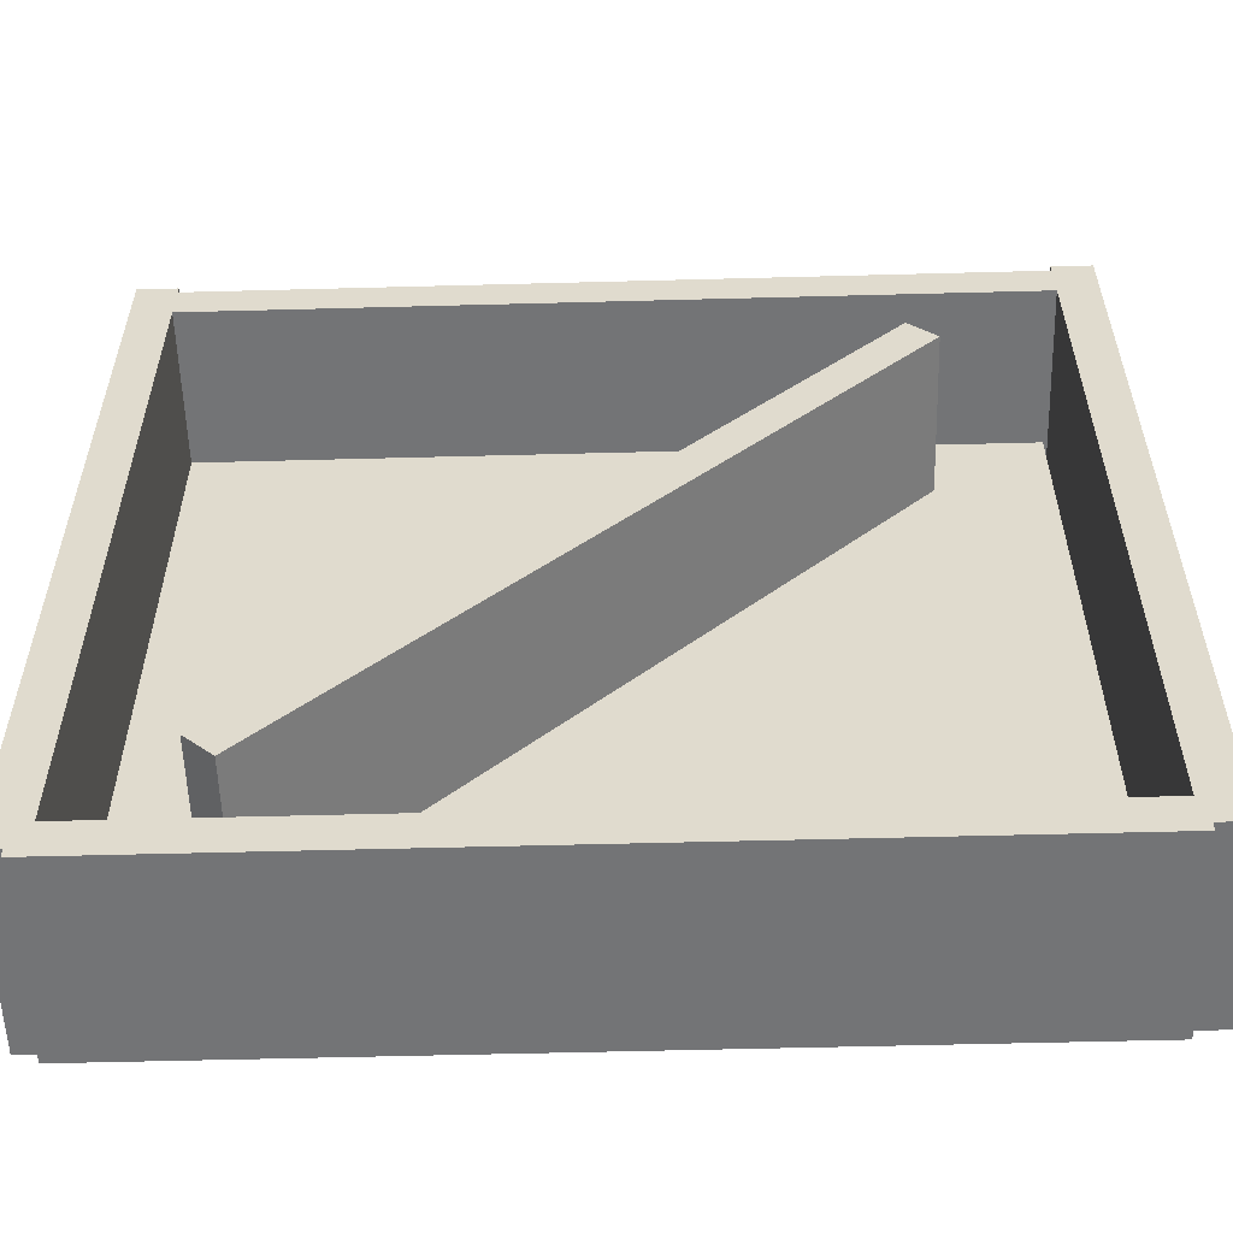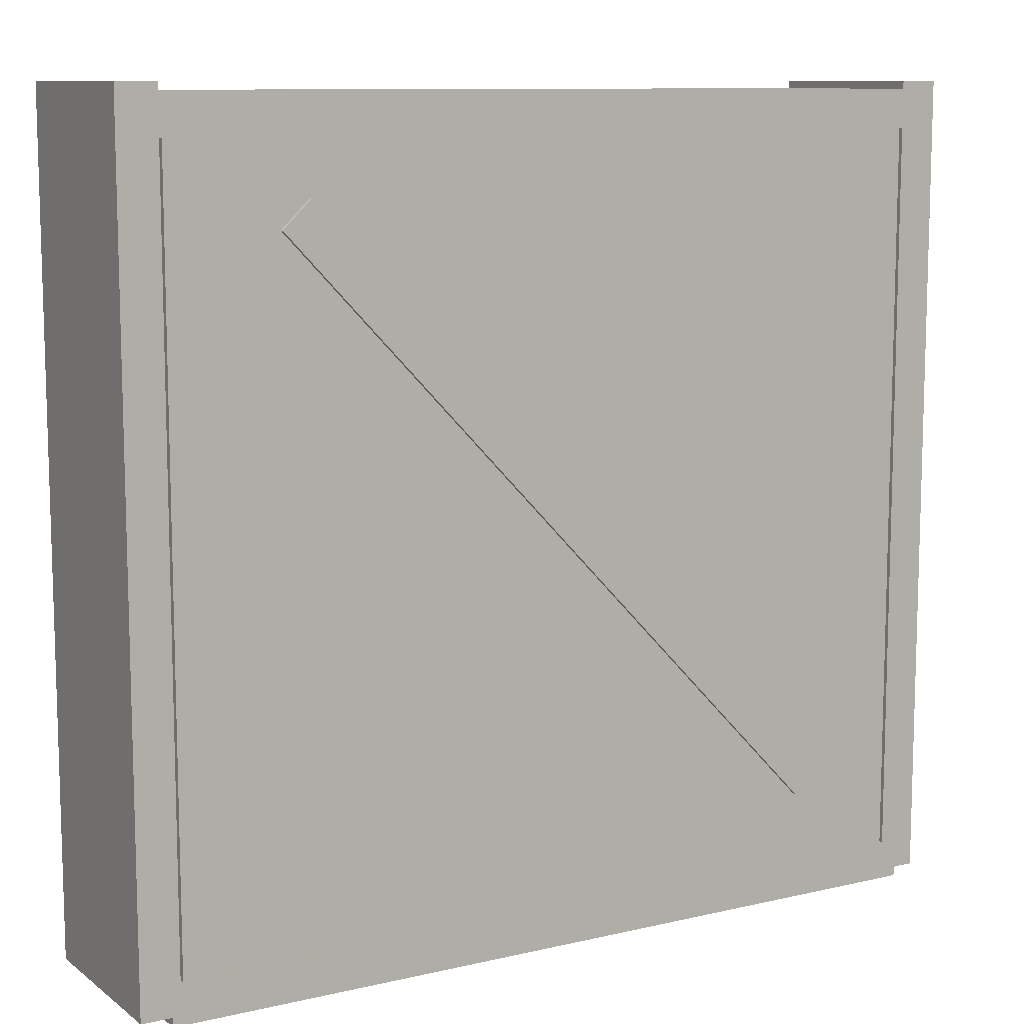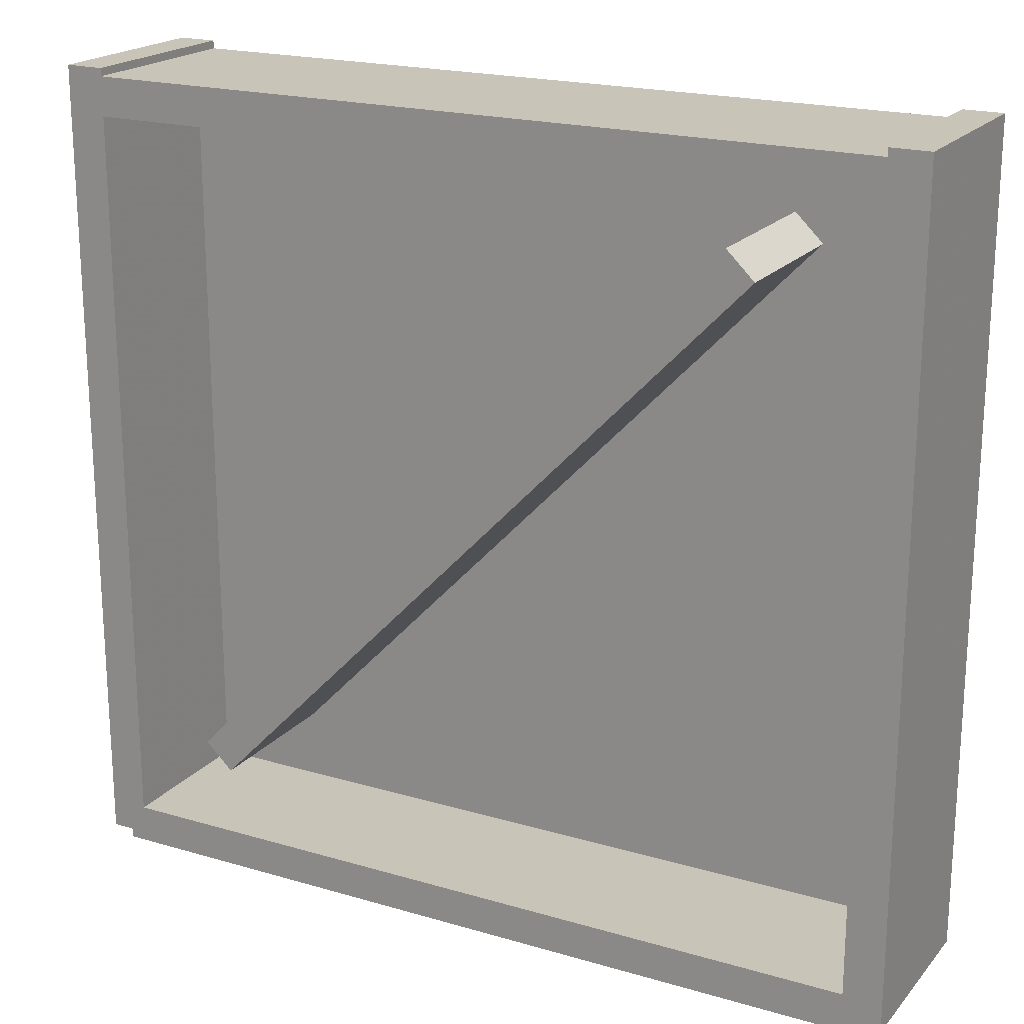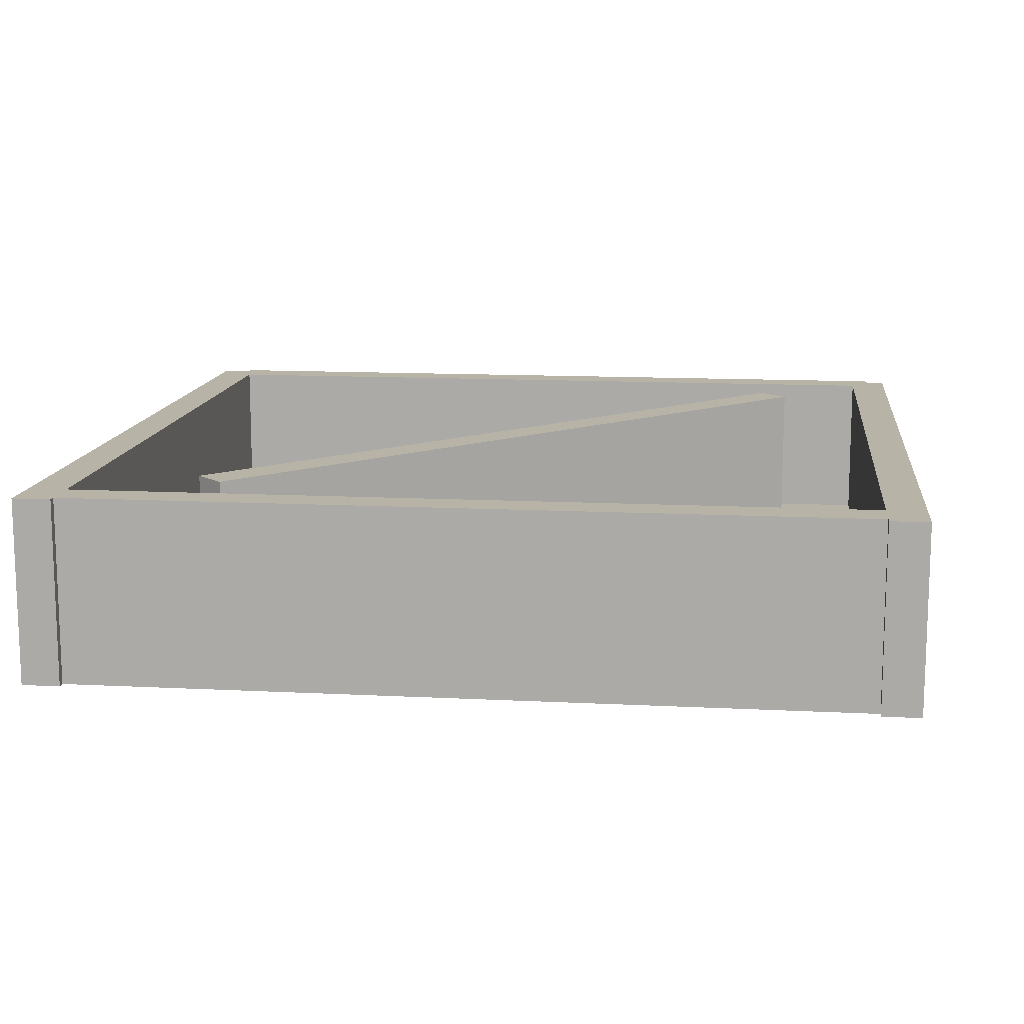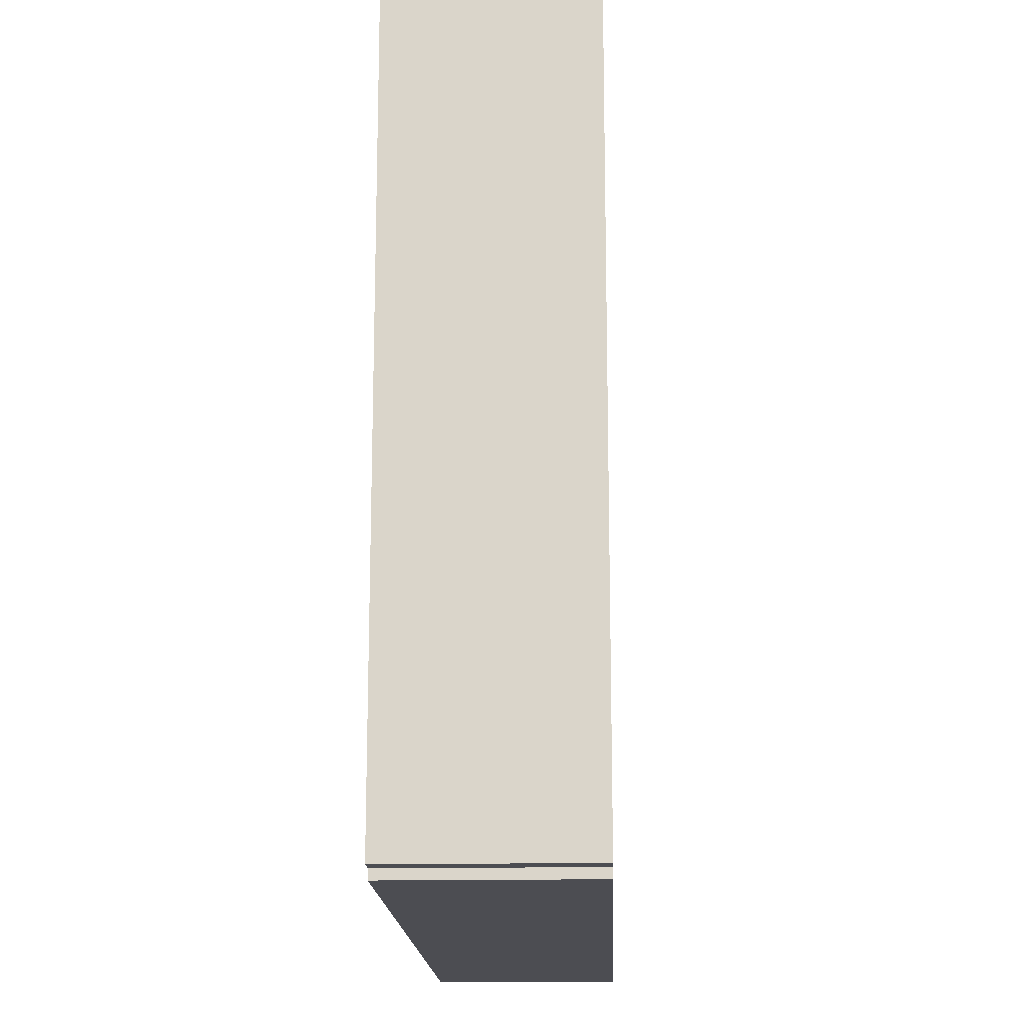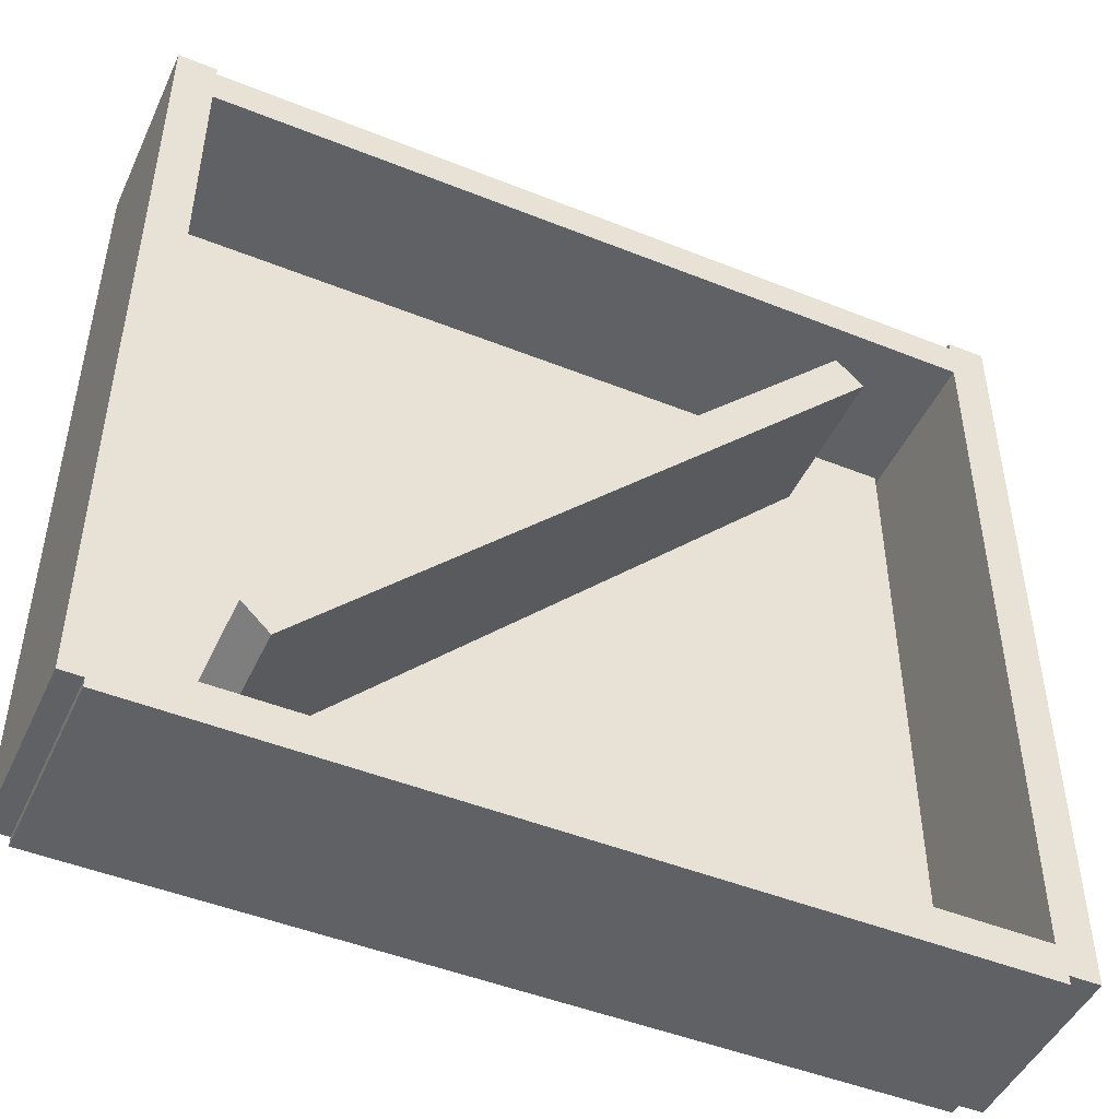
<metadata>
{"format":"obj","ext":"obj","renderer":"f3d","projection":"perspective","resolution":1024,"background":"white","views":[{"elev":-56.1,"azim":-178.4,"up":"+Z"},{"elev":10.2,"azim":-30.6,"up":"+Z"},{"elev":20.1,"azim":-151.7,"up":"+Z"},{"elev":12.6,"azim":6.8,"up":"+Y"},{"elev":-16.4,"azim":92.3,"up":"+Z"},{"elev":-47.6,"azim":155.7,"up":"+Z"}]}
</metadata>
<code>
o Cube
v 4.238 0.1375 -4.238
v 4.238 -0.1375 -4.238
v 4.238 0.1375 4.238
v 4.238 -0.1375 4.238
v -4.238 0.1375 -4.238
v -4.238 -0.1375 -4.238
v -4.238 0.1375 4.238
v -4.238 -0.1375 4.238
f 1 5 7 3
f 4 3 7 8
f 8 7 5 6
f 6 2 4 8
f 2 1 3 4
f 6 5 1 2
o Cube.001
v -4.367 -0.1831 -4.361
v -4.367 1.817 -4.361
v -4.367 -0.1831 -3.948
v -4.367 1.817 -3.948
v 4.367 -0.1831 -4.361
v 4.367 1.817 -4.361
v 4.367 -0.1831 -3.948
v 4.367 1.817 -3.948
f 9 11 12 10
f 11 15 16 12
f 15 13 14 16
f 13 9 10 14
f 11 9 13 15
f 16 14 10 12
o Cube.002
v -4.367 -0.1831 3.974
v -4.367 1.817 3.974
v -4.367 -0.1831 4.388
v -4.367 1.817 4.388
v 4.367 -0.1831 3.974
v 4.367 1.817 3.974
v 4.367 -0.1831 4.388
v 4.367 1.817 4.388
f 17 19 20 18
f 19 23 24 20
f 23 21 22 24
f 21 17 18 22
f 19 17 21 23
f 24 22 18 20
o Cube.003
v -4.696 -0.1831 4.473
v -4.696 1.817 4.473
v -4.283 -0.1831 4.473
v -4.283 1.817 4.473
v -4.696 -0.1831 -4.262
v -4.696 1.817 -4.262
v -4.283 -0.1831 -4.262
v -4.283 1.817 -4.262
f 25 27 28 26
f 27 31 32 28
f 31 29 30 32
f 29 25 26 30
f 27 25 29 31
f 32 30 26 28
o Cube.004
v 4.187 -0.1831 4.473
v 4.187 1.817 4.473
v 4.6 -0.1831 4.473
v 4.6 1.817 4.473
v 4.187 -0.1831 -4.262
v 4.187 1.817 -4.262
v 4.6 -0.1831 -4.262
v 4.6 1.817 -4.262
f 33 35 36 34
f 35 39 40 36
f 39 37 38 40
f 37 33 34 38
f 35 33 37 39
f 40 38 34 36
o Cube.005
v -3.088 -0.1831 3.117
v -3.088 1.817 3.117
v -2.79 -0.1831 3.403
v -2.79 1.817 3.403
v 2.952 -0.1831 -3.192
v 2.952 1.817 -3.192
v 3.251 -0.1831 -2.906
v 3.251 1.817 -2.906
f 41 43 44 42
f 43 47 48 44
f 47 45 46 48
f 45 41 42 46
f 43 41 45 47
f 48 46 42 44

</code>
